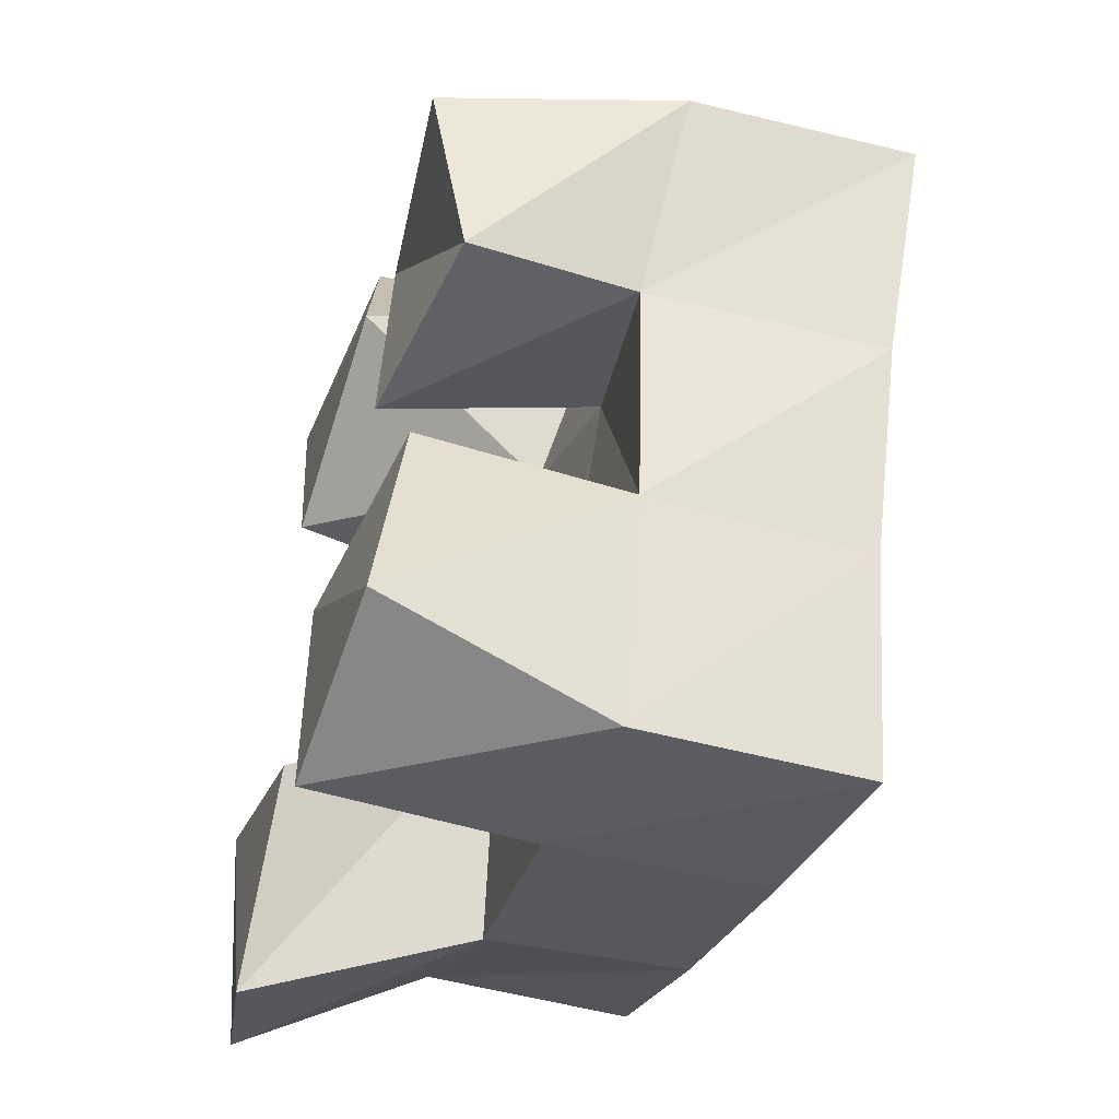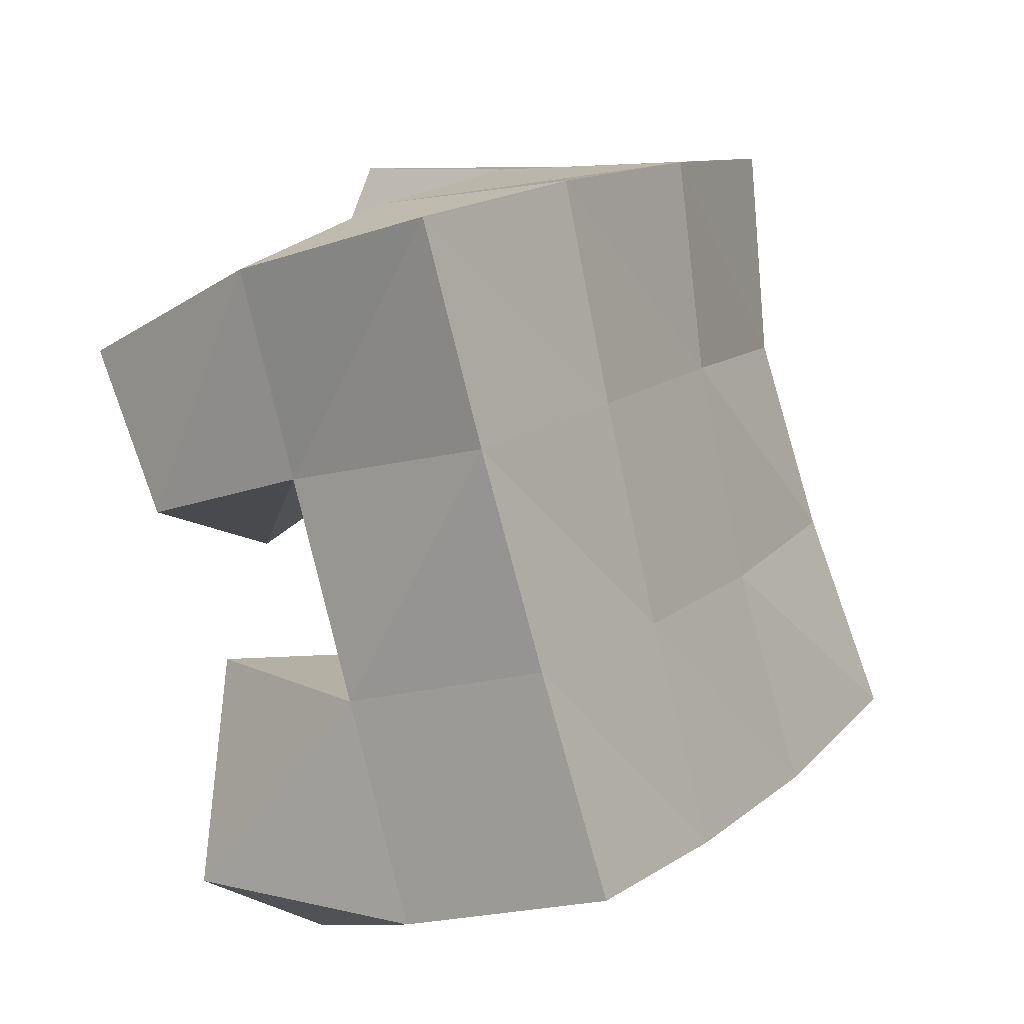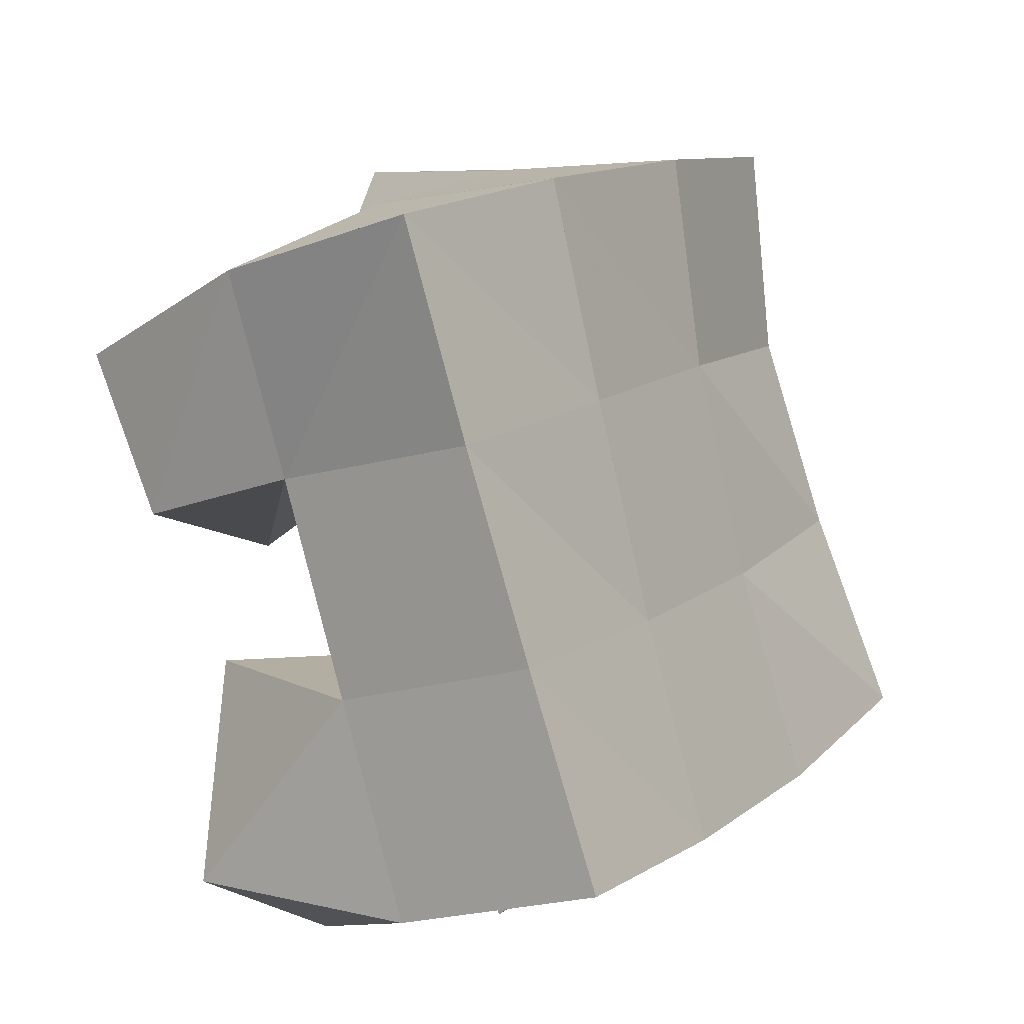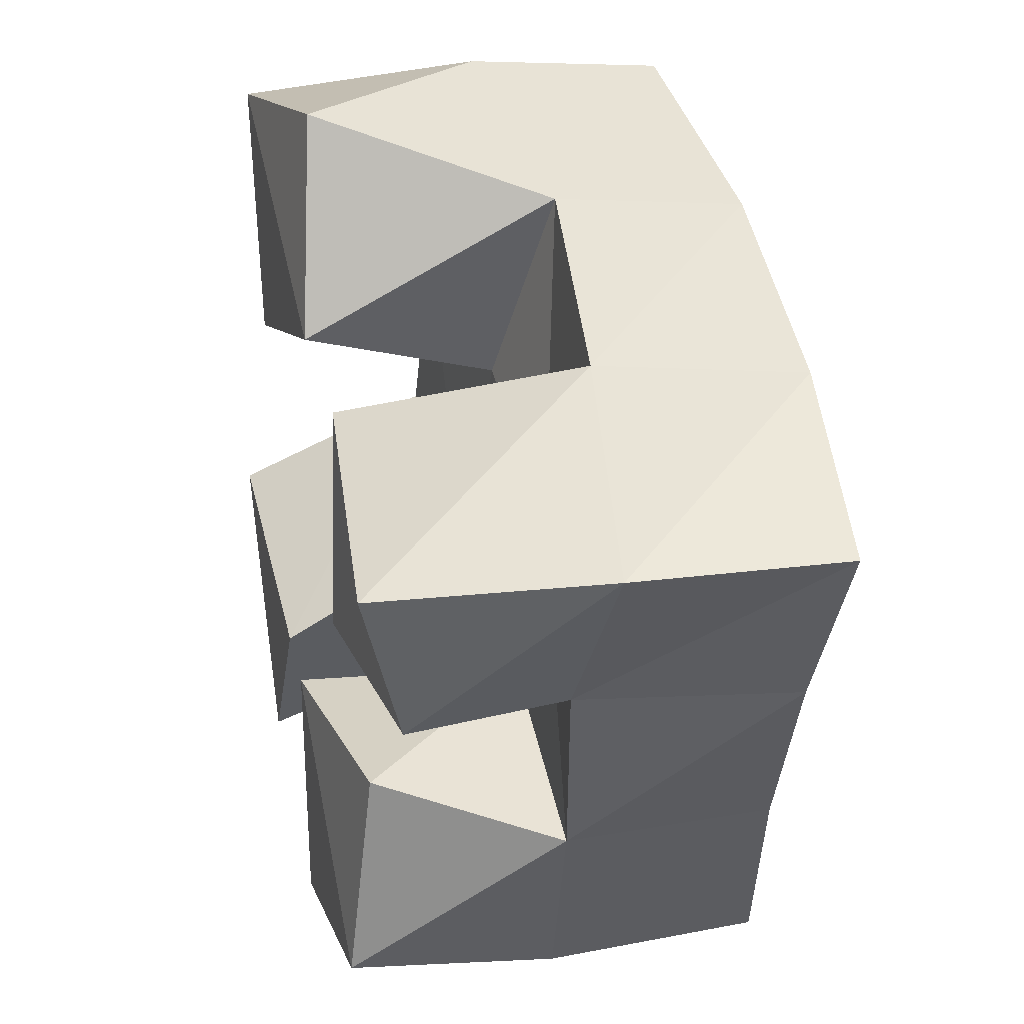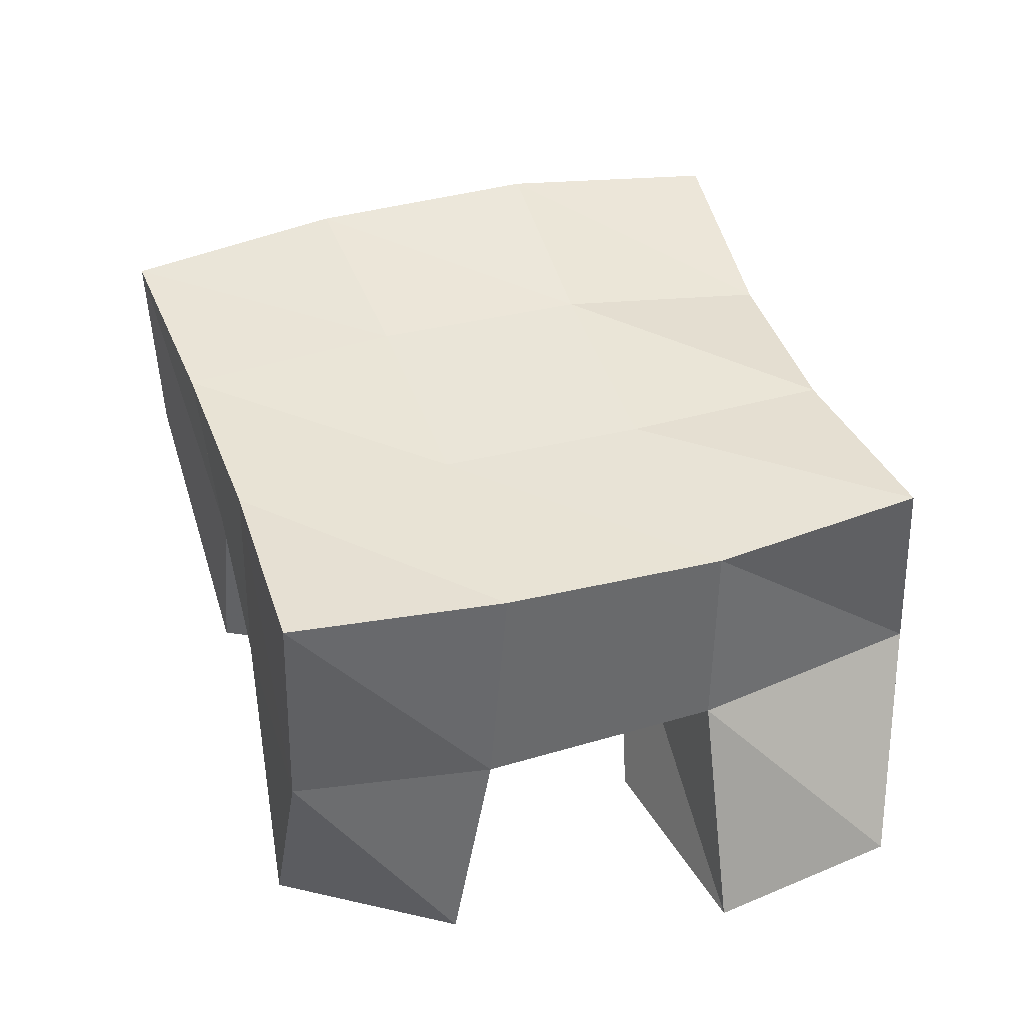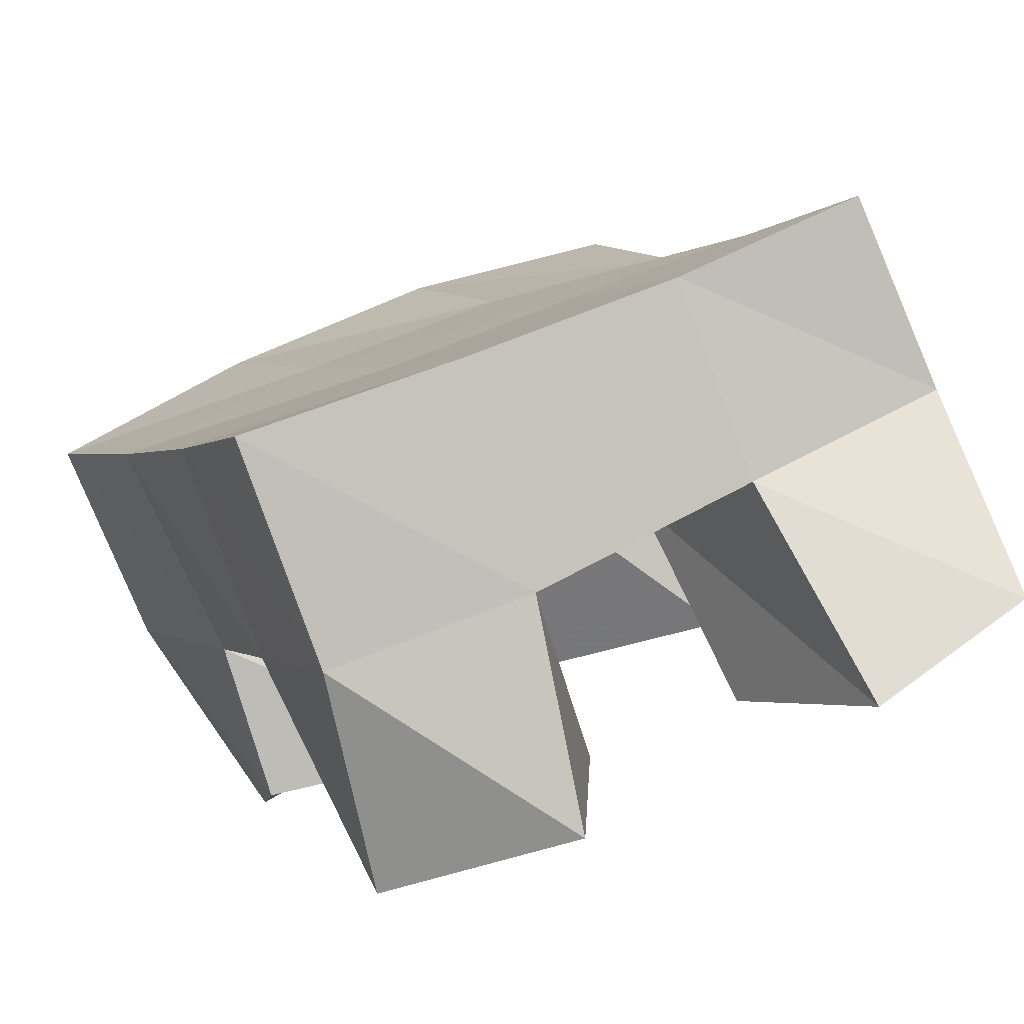
<metadata>
{"format":"obj","ext":"obj","renderer":"f3d","projection":"perspective","resolution":1024,"background":"white","views":[{"elev":-53.1,"azim":73.7,"up":"+Z"},{"elev":-15.6,"azim":124.7,"up":"+Z"},{"elev":-16.1,"azim":126.7,"up":"+Z"},{"elev":25.4,"azim":76.5,"up":"+Z"},{"elev":42.2,"azim":-173.9,"up":"+Y"},{"elev":-79.6,"azim":-159.2,"up":"+Z"}]}
</metadata>
<code>
v 1.279 0.1072 0.04842
v 1.278 0.1505 0.08125
v 1.317 0.1022 0.02722
v 1.325 0.1517 0.04886
v 1.297 0.1 0.09242
v 1.31 0.1433 0.1163
v 1.344 0.1026 0.06724
v 1.349 0.1472 0.09425
v 1.411 0.1034 0.1062
v 1.412 0.1522 0.1257
v 1.457 0.1105 0.1023
v 1.454 0.1475 0.1044
v 1.413 0.1048 0.1582
v 1.435 0.1561 0.1729
v 1.467 0.1 0.1396
v 1.479 0.1517 0.144
v 1.343 0.1 0.1527
v 1.33 0.1434 0.1611
v 1.394 0.1021 0.1681
v 1.374 0.1489 0.1486
v 1.331 0.1 0.2064
v 1.346 0.1509 0.2151
v 1.378 0.1069 0.2143
v 1.393 0.1592 0.1957
v 1.383 0.1 0.01831
v 1.375 0.1502 0.02602
v 1.428 0.1023 0.02405
v 1.419 0.153 0.012
v 1.38 0.1 0.07495
v 1.391 0.1506 0.07808
v 1.429 0.1078 0.07422
v 1.438 0.1512 0.05794
v 1.28 0.1976 0.07912
v 1.325 0.1977 0.05274
v 1.304 0.1941 0.1216
v 1.347 0.1971 0.09798
v 1.321 0.1906 0.1645
v 1.367 0.1988 0.1444
v 1.338 0.1978 0.2088
v 1.386 0.2051 0.1887
v 1.371 0.2001 0.03152
v 1.391 0.199 0.07779
v 1.412 0.201 0.1231
v 1.435 0.2053 0.1666
v 1.418 0.2033 0.01383
v 1.437 0.2003 0.0586
v 1.458 0.1996 0.1012
v 1.48 0.2009 0.1439
f 1 2 4
f 3 1 4
f 2 6 8
f 4 2 8
f 6 5 7
f 8 6 7
f 5 1 3
f 7 5 3
f 8 7 3
f 4 8 3
f 2 1 5
f 6 2 5
f 9 10 12
f 11 9 12
f 10 14 16
f 12 10 16
f 14 13 15
f 16 14 15
f 13 9 11
f 15 13 11
f 16 15 11
f 12 16 11
f 10 9 13
f 14 10 13
f 17 18 20
f 19 17 20
f 18 22 24
f 20 18 24
f 22 21 23
f 24 22 23
f 21 17 19
f 23 21 19
f 24 23 19
f 20 24 19
f 18 17 21
f 22 18 21
f 25 26 28
f 27 25 28
f 26 30 32
f 28 26 32
f 30 29 31
f 32 30 31
f 29 25 27
f 31 29 27
f 32 31 27
f 28 32 27
f 26 25 29
f 30 26 29
f 2 33 34
f 4 2 34
f 33 35 36
f 34 33 36
f 35 6 8
f 36 35 8
f 6 2 4
f 8 6 4
f 36 8 4
f 34 36 4
f 33 2 6
f 35 33 6
f 6 35 36
f 8 6 36
f 35 37 38
f 36 35 38
f 37 18 20
f 38 37 20
f 18 6 8
f 20 18 8
f 38 20 8
f 36 38 8
f 35 6 18
f 37 35 18
f 18 37 38
f 20 18 38
f 37 39 40
f 38 37 40
f 39 22 24
f 40 39 24
f 22 18 20
f 24 22 20
f 40 24 20
f 38 40 20
f 37 18 22
f 39 37 22
f 4 34 41
f 26 4 41
f 34 36 42
f 41 34 42
f 36 8 30
f 42 36 30
f 8 4 26
f 30 8 26
f 42 30 26
f 41 42 26
f 34 4 8
f 36 34 8
f 8 36 42
f 30 8 42
f 36 38 43
f 42 36 43
f 38 20 10
f 43 38 10
f 20 8 30
f 10 20 30
f 43 10 30
f 42 43 30
f 36 8 20
f 38 36 20
f 20 38 43
f 10 20 43
f 38 40 44
f 43 38 44
f 40 24 14
f 44 40 14
f 24 20 10
f 14 24 10
f 44 14 10
f 43 44 10
f 38 20 24
f 40 38 24
f 26 41 45
f 28 26 45
f 41 42 46
f 45 41 46
f 42 30 32
f 46 42 32
f 30 26 28
f 32 30 28
f 46 32 28
f 45 46 28
f 41 26 30
f 42 41 30
f 30 42 46
f 32 30 46
f 42 43 47
f 46 42 47
f 43 10 12
f 47 43 12
f 10 30 32
f 12 10 32
f 47 12 32
f 46 47 32
f 42 30 10
f 43 42 10
f 10 43 47
f 12 10 47
f 43 44 48
f 47 43 48
f 44 14 16
f 48 44 16
f 14 10 12
f 16 14 12
f 48 16 12
f 47 48 12
f 43 10 14
f 44 43 14

</code>
